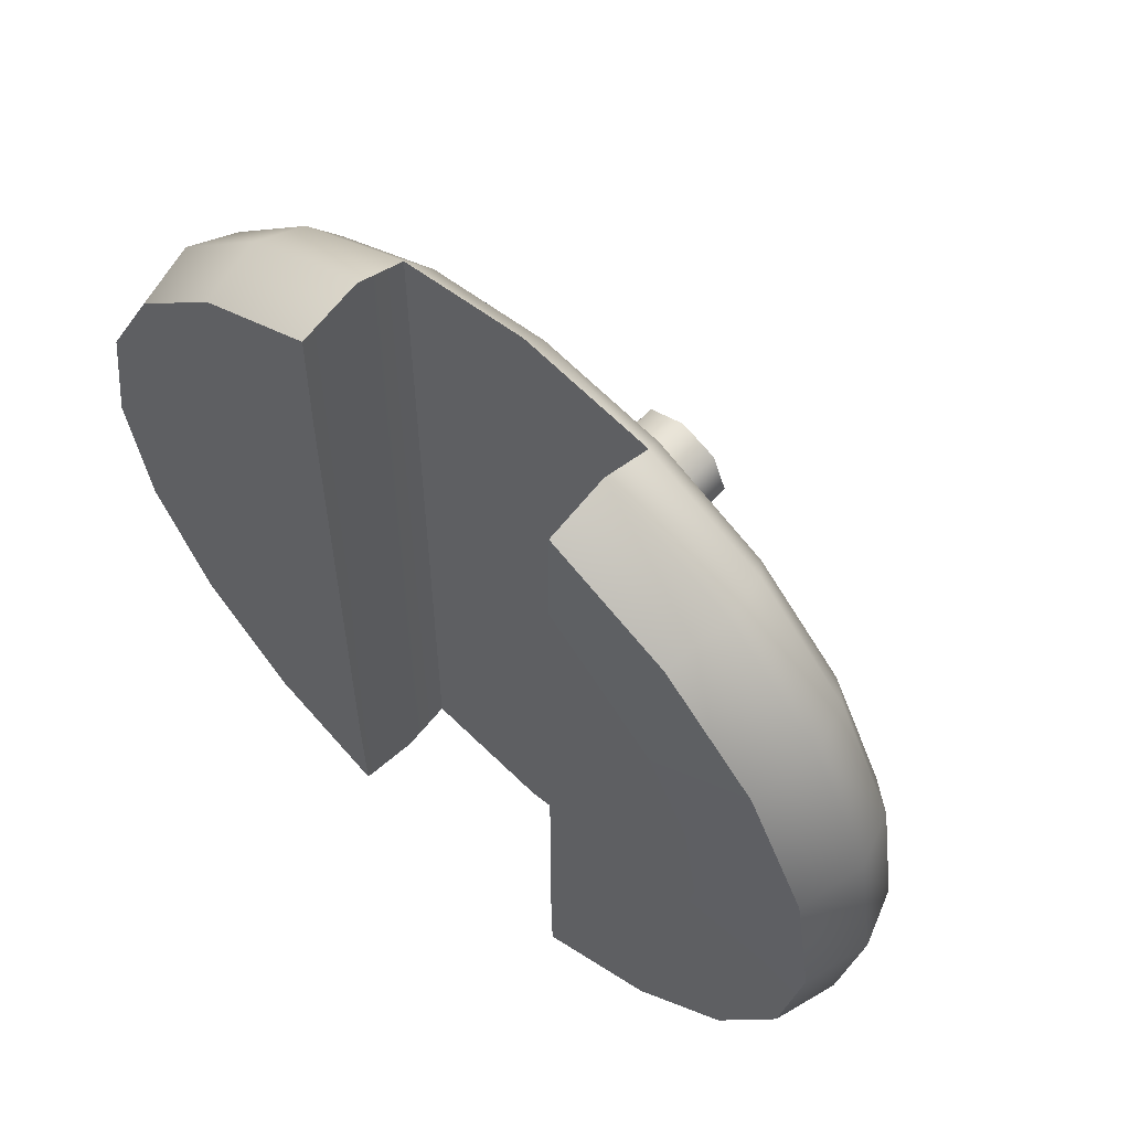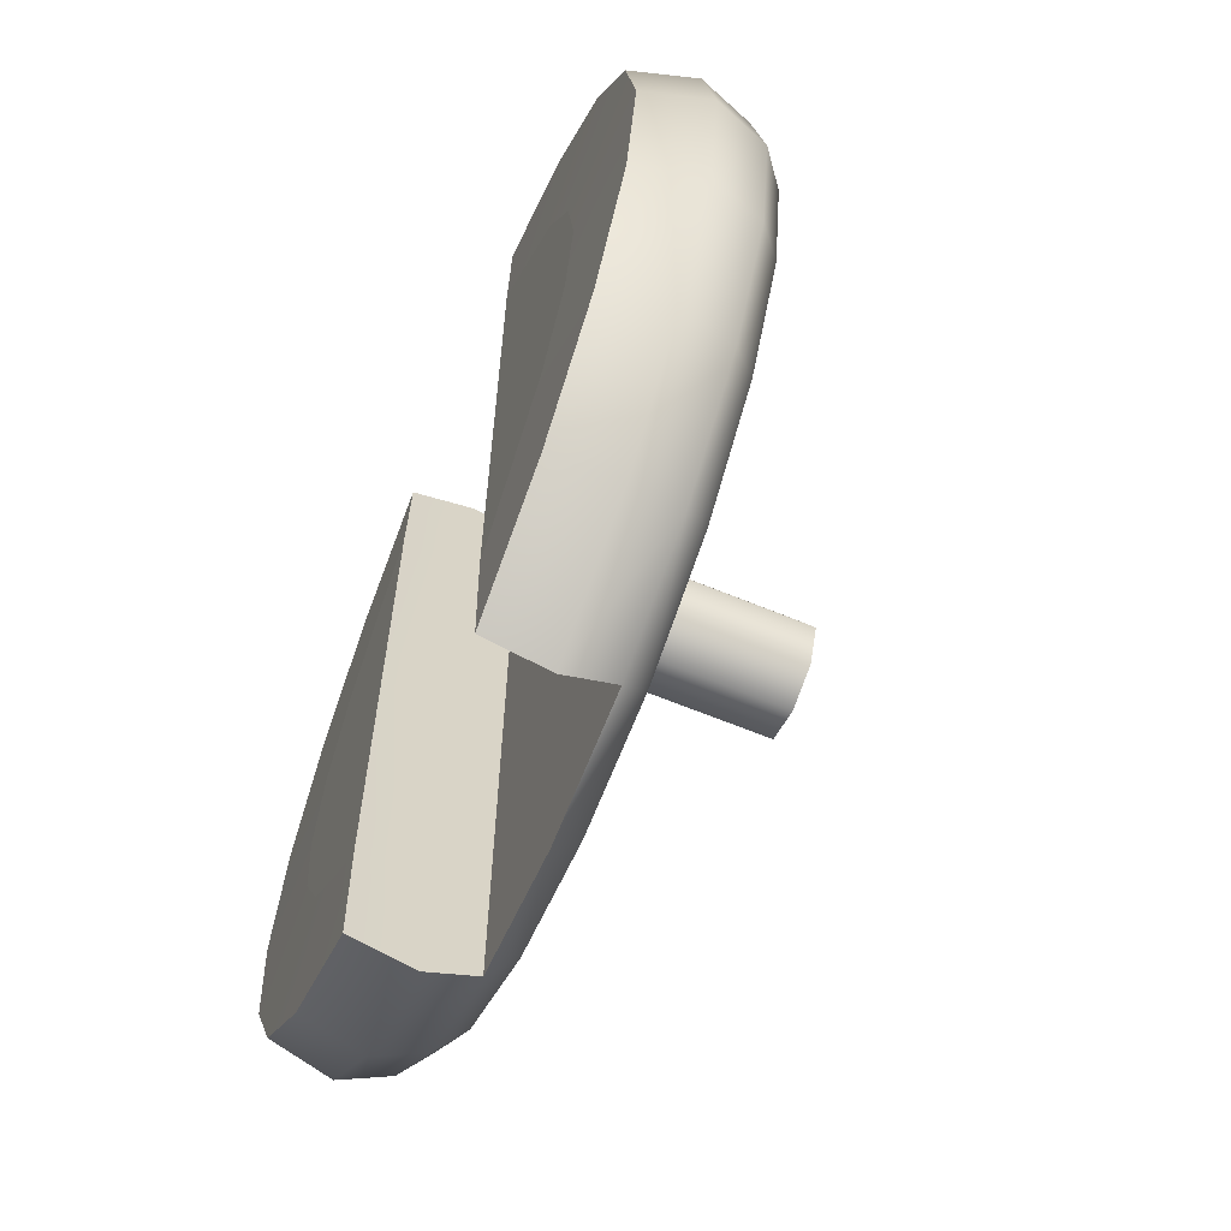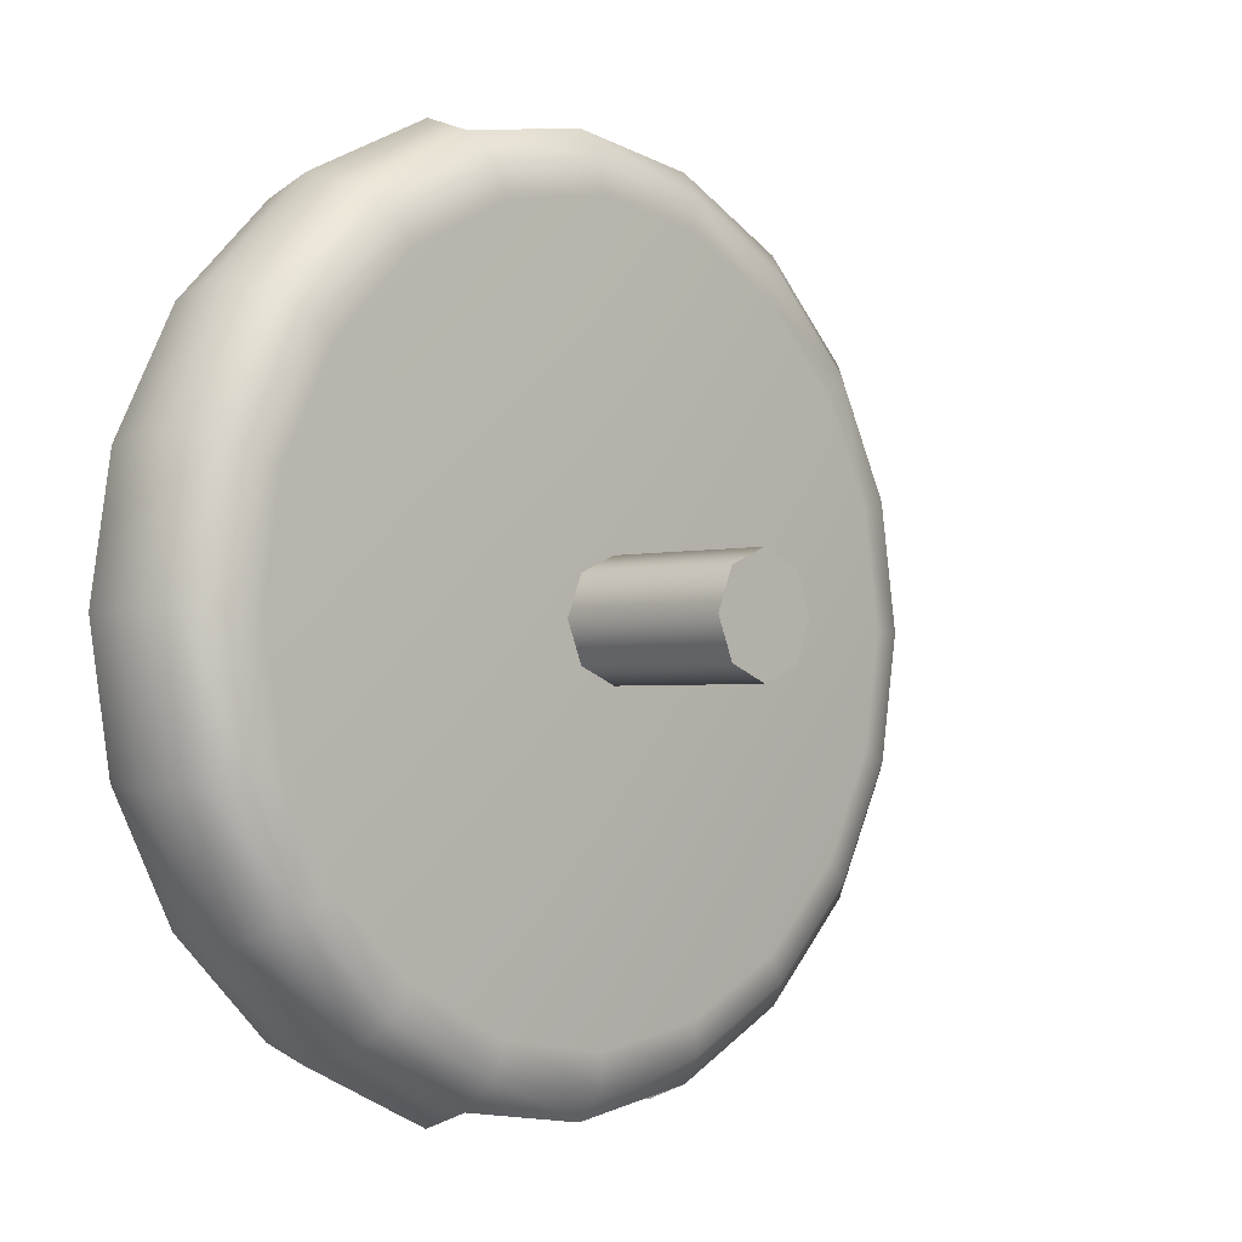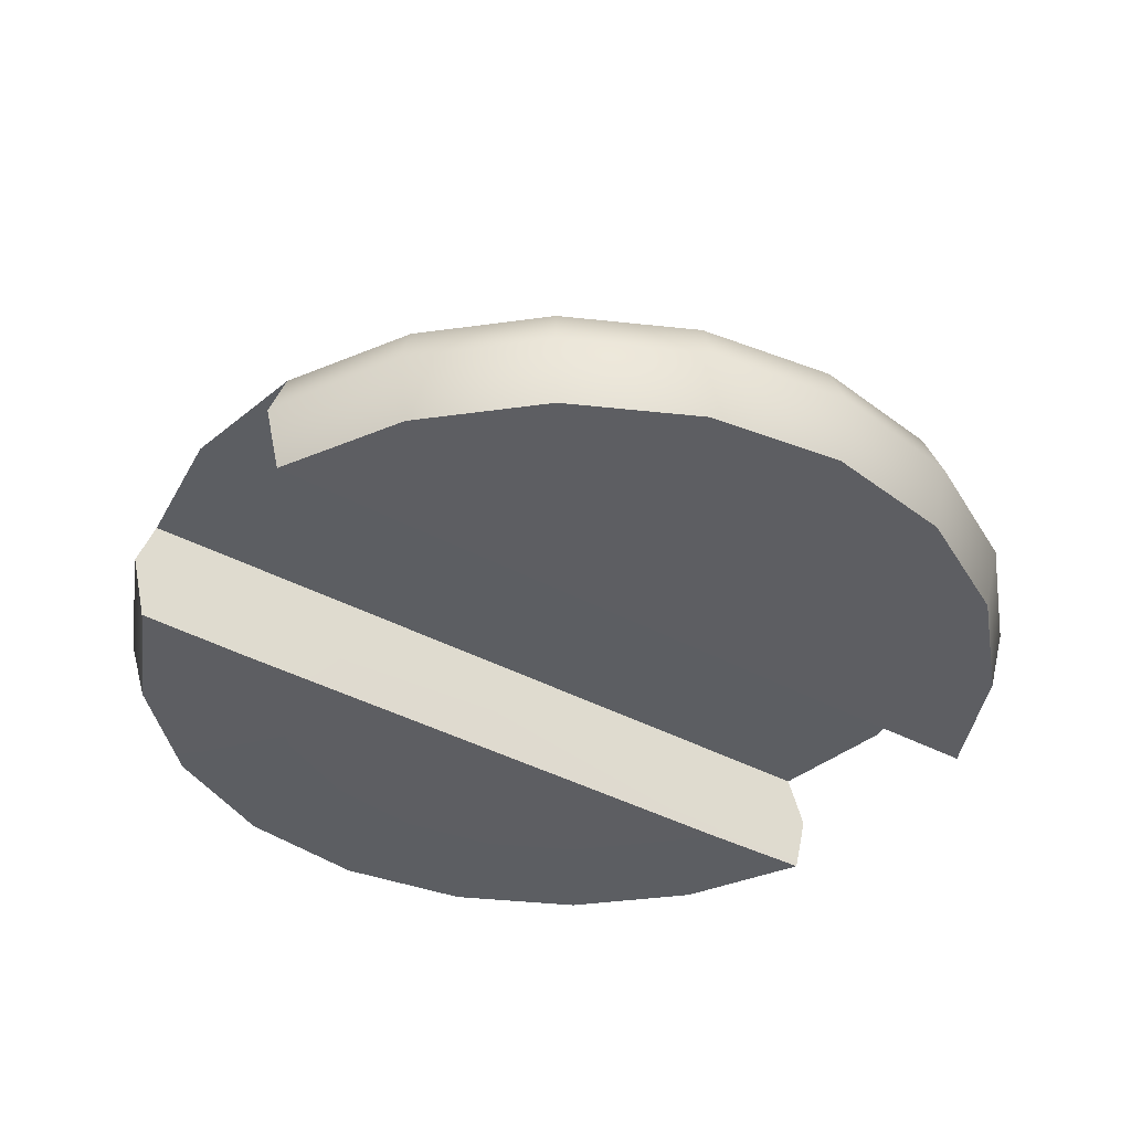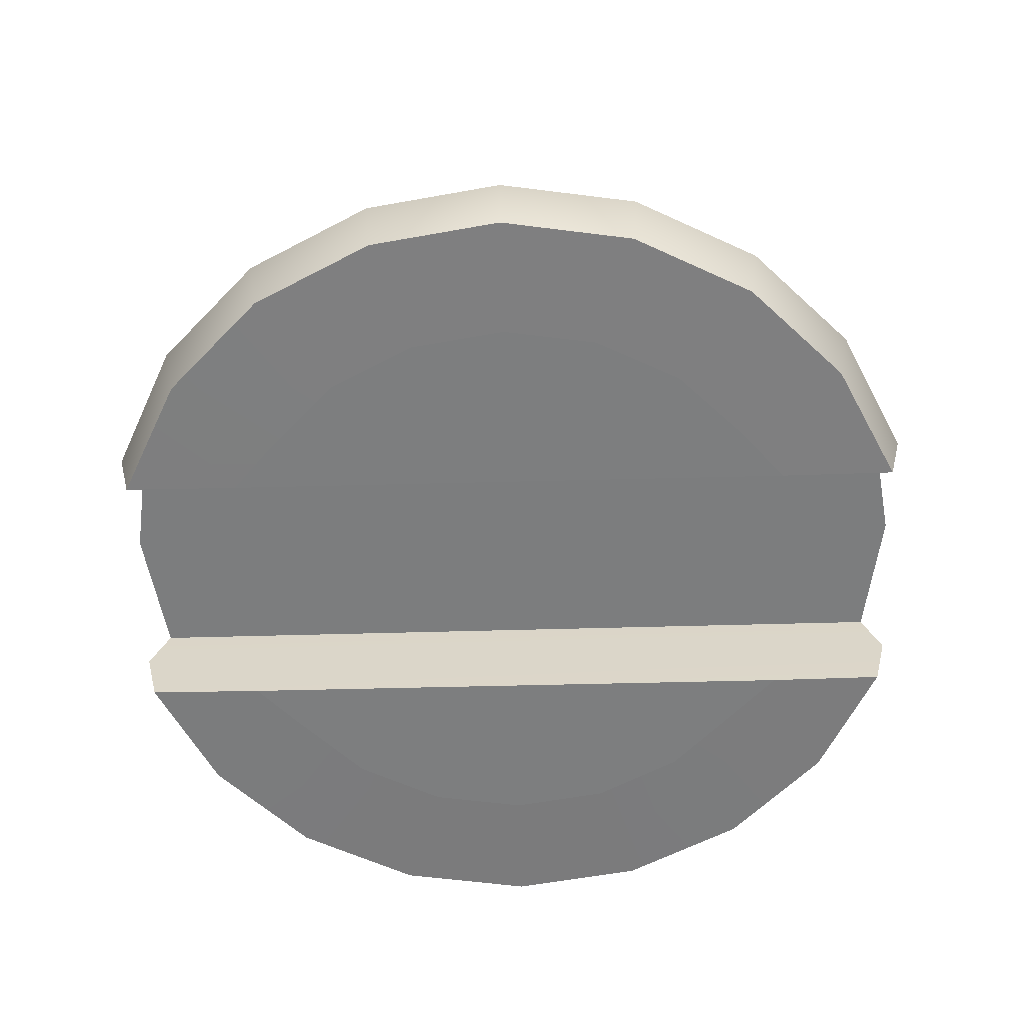
<metadata>
{"format":"obj","ext":"obj","renderer":"f3d","projection":"perspective","resolution":1024,"background":"white","views":[{"elev":60.6,"azim":42.7,"up":"+Z"},{"elev":-64.3,"azim":67.4,"up":"+Z"},{"elev":-2.1,"azim":134.6,"up":"+Z"},{"elev":-38.4,"azim":-124.8,"up":"+Y"},{"elev":-59.3,"azim":-88.4,"up":"+Y"}]}
</metadata>
<code>
g Moving_Sticks_Base_4
v 0.1778 0.0858 0.5681
v 0.3385 0.002582 0.4656
v 0.1778 0.002385 0.5478
v 0.3529 0.0858 0.4828
v 0.466 0.002767 0.3377
v 0.3384 0.1545 0.4623
v 0.1788 0.1538 0.544
v 0.4851 0.0858 0.3503
v 0.465 0.1549 0.3354
v 0.5478 0.002924 0.1768
v 0.5461 0.155 0.1755
v 0.5699 0.0858 0.1833
v 0.5758 0.003036 -0.0007929
v 0.5739 0.1548 -0.0007929
v 0.5989 0.0858 -0.0007929
v 0.5473 0.003092 -0.1799
v 0.5694 0.0858 -0.1865
v 0.5457 0.1543 -0.1786
v 0.4841 0.0858 -0.3532
v 0.4651 0.003087 -0.3406
v 0.464 0.1536 -0.3382
v 0.3372 0.003022 -0.4681
v 0.3515 0.0858 -0.4854
v 0.1763 0.0858 -0.5702
v 0.1763 0.002903 -0.5498
v 0.3371 0.1527 -0.4648
v 0.1772 0.1517 -0.546
v 0.4315 0.1856 -0.3147
v 0.5457 0.1543 -0.1786
v 0.5074 0.1859 -0.1662
v 0.5739 0.1548 -0.0007929
v 0.3133 0.1852 -0.4325
v 0.1646 0.1848 -0.5081
v 0.1772 0.1517 -0.546
v 0.00013 0.1508 -0.5738
v 0.3964 0.1882 -0.2891
v 0.2879 0.1885 -0.3973
v 0.4661 0.188 -0.1526
v 0.1513 0.1888 -0.4667
v 0.4903 0.188 -0.0007929
v -0.0002234 0.1844 -0.5339
v -0.0001252 0.1892 -0.4904
v 0.5337 0.1862 -0.0007929
v 0.4666 0.188 0.1501
v -0.165 0.184 -0.5076
v -0.1769 0.1499 -0.5455
v -0.1514 0.1895 -0.4663
v -0.3365 0.1493 -0.4639
v 0.5078 0.1863 0.1634
v 0.5461 0.155 0.1755
v -0.3135 0.1838 -0.4317
v -0.2879 0.1899 -0.3965
v 0.4323 0.1862 0.3121
v 0.3972 0.1882 0.2867
v 0.465 0.1549 0.3354
v 0.2889 0.1885 0.3952
v -0.4313 0.1836 -0.3135
v -0.4631 0.1489 -0.3369
v -0.3961 0.1901 -0.288
v 0.3145 0.1861 0.4302
v 0.3384 0.1545 0.4623
v -0.5068 0.1836 -0.1648
v -0.5443 0.1488 -0.1771
v -0.5327 0.1837 -0.0007928
v -0.4655 0.1903 -0.1514
v -0.5721 0.149 -0.0007928
v -0.4893 0.1904 -0.0007928
v -0.5438 0.1495 0.1771
v -0.4651 0.1903 0.1513
v 0.166 0.1858 0.5062
v 0.1525 0.1888 0.465
v 0.1788 0.1538 0.544
v 0.001181 0.1892 0.4891
v -0.5064 0.1839 0.1647
v -0.4622 0.1502 0.3367
v 0.001225 0.1854 0.5325
v 0.001723 0.153 0.5722
v -0.4305 0.1842 0.3133
v -0.3953 0.1901 0.2878
v -0.3352 0.1511 0.4633
v -0.2868 0.1899 0.396
v -0.1636 0.185 0.5066
v -0.1502 0.1896 0.4654
v -0.1754 0.1521 0.5444
v -0.3123 0.1846 0.4311
v 0.1778 0.0002297 0.3918
v 0.1778 0.002385 0.5478
v 0.3385 0.002582 0.4656
v 0.2371 0.0002635 0.3334
v 0.3285 0.0003131 0.2423
v 0.466 0.002767 0.3377
v 0.5478 0.002924 0.1768
v 0.3872 0.0003737 0.1274
v 0.5758 0.003036 -0.0007929
v 0.4076 0.0004393 -0.0007928
v 0.3876 0.0005035 -0.1275
v 0.5473 0.003092 -0.1799
v 0.3292 0.0005601 -0.2425
v 0.4651 0.003087 -0.3406
v 0.2381 0.0006034 -0.3339
v 0.3372 0.003022 -0.4681
v 0.1763 0.0006034 -0.3926
v 0.1763 0.002903 -0.5498
v -0.3398 0.001915 0.4665
v -0.1788 0.002034 0.5483
v -0.1788 0.0002209 0.3914
v -0.2477 0.0002467 0.3327
v -0.3388 0.00029 0.2413
v -0.4677 0.00185 0.339
v -0.5499 0.001845 0.1783
v -0.3972 0.0003466 0.1263
v -0.4172 0.0004108 -0.0007929
v -0.5783 0.001902 -0.0007928
v -0.5503 0.002013 -0.1783
v -0.3969 0.0004764 -0.1286
v -0.4686 0.00217 -0.3393
v -0.3381 0.000537 -0.2435
v -0.3411 0.002356 -0.4672
v -0.2468 0.0005866 -0.3346
v -0.1804 0.002552 -0.5494
v -0.1804 0.0006204 -0.393
v -0.3352 0.1511 0.4633
v -0.1754 0.1521 0.5444
v -0.1788 0.0858 0.5686
v -0.3506 0.0858 0.4838
v -0.1788 0.002034 0.5483
v -0.3398 0.001915 0.4665
v -0.4832 0.0858 0.3516
v -0.4622 0.1502 0.3367
v -0.4677 0.00185 0.339
v -0.5438 0.1495 0.1771
v -0.5684 0.0858 0.1849
v -0.598 0.0858 -0.0007928
v -0.5499 0.001845 0.1783
v -0.5721 0.149 -0.0007928
v -0.5783 0.001902 -0.0007928
v -0.5443 0.1488 -0.1771
v -0.5503 0.002013 -0.1783
v -0.5689 0.0858 -0.185
v -0.4631 0.1489 -0.3369
v -0.4686 0.00217 -0.3393
v -0.4842 0.0858 -0.3519
v -0.3365 0.1493 -0.4639
v -0.3411 0.002356 -0.4672
v -0.3519 0.0858 -0.4845
v -0.1769 0.1499 -0.5455
v -0.1804 0.0858 -0.5697
v -0.1804 0.002552 -0.5494
v 0.1778 0.0858 0.5681
v 0.1786 0.1536 0.3918
v 0.1788 0.1538 0.544
v 0.1776 0.0858 0.3918
v 0.178 0.1528 -0.0007929
v 0.1778 0.0002297 0.3918
v 0.1778 0.002385 0.5478
v 0.1771 0.0858 -0.0007929
v 0.1775 0.1521 -0.3926
v 0.177 0.0004165 -0.0007928
v 0.1765 0.0858 -0.3926
v 0.1772 0.1517 -0.546
v 0.1763 0.0006034 -0.3926
v 0.1763 0.0858 -0.5702
v 0.1763 0.002903 -0.5498
v -0.1767 0.1503 -0.3965
v -0.1769 0.1499 -0.5455
v -0.1804 0.0858 -0.5697
v -0.1801 0.0858 -0.393
v -0.1762 0.151 -0.0007929
v -0.1804 0.0006204 -0.393
v -0.1804 0.002552 -0.5494
v -0.1796 0.0858 -0.0007929
v -0.1756 0.1517 0.3914
v -0.1796 0.0004207 -0.0007929
v -0.1791 0.0858 0.3914
v -0.1754 0.1521 0.5444
v -0.1788 0.0002209 0.3914
v -0.1788 0.0858 0.5686
v -0.1788 0.002034 0.5483
v 0.00013 0.1508 -0.5738
v -0.1769 0.1499 -0.5455
v -0.1767 0.1503 -0.3965
v 0.001197 0.1512 -0.3946
v 0.1772 0.1517 -0.546
v 0.1775 0.1521 -0.3926
v -0.1762 0.151 -0.0007929
v 0.001729 0.1519 -0.0007929
v 0.178 0.1528 -0.0007929
v 0.1786 0.1536 0.3918
v 0.002262 0.1526 0.3916
v -0.1756 0.1517 0.3914
v -0.1754 0.1521 0.5444
v 0.001723 0.153 0.5722
v 0.1788 0.1538 0.544
v -0.1796 0.0004207 -0.0007929
v -0.1804 0.0006204 -0.393
v -0.2468 0.0005866 -0.3346
v -0.2472 0.0004178 -0.0007929
v -0.2477 0.0002467 0.3327
v -0.1788 0.0002209 0.3914
v -0.3388 0.00029 0.2413
v -0.3385 0.000414 -0.0007929
v -0.3972 0.0003466 0.1263
v -0.3381 0.000537 -0.2435
v -0.4172 0.0004108 -0.0007929
v -0.3969 0.0004764 -0.1286
v 0.4076 0.0004393 -0.0007928
v 0.3876 0.0005035 -0.1275
v 0.3292 0.0005601 -0.2425
v 0.3288 0.0004366 -0.0007928
v 0.2381 0.0006034 -0.3339
v 0.3285 0.0003131 0.2423
v 0.3872 0.0003737 0.1274
v 0.2371 0.0002635 0.3334
v 0.2376 0.0004334 -0.0007928
v 0.1763 0.0006034 -0.3926
v 0.177 0.0004165 -0.0007928
v 0.1778 0.0002297 0.3918
v 0.05265 0.2048 -0.05265
v 0.05265 0.4374 -0.05265
v 0 0.4374 -0.07446
v 0 0.2048 -0.07446
v -0.05265 0.4374 -0.05265
v -0.05265 0.2048 -0.05265
v -0.07446 0.4374 0
v -0.07446 0.2048 0
v -0.05265 0.4374 0.05265
v -0.05265 0.2048 0.05265
v 0 0.4374 0.07446
v 0 0.2048 0.07446
v 0.05265 0.4374 0.05265
v 0.05265 0.2048 0.05265
v 0.07446 0.4374 0
v 0.07446 0.2048 0
v 0.05265 0.4374 -0.05265
v 0.05265 0.2048 -0.05265
v -0.4893 0.1904 -0.0007928
v 0.001941 0.211 -0.0007928
v -0.4651 0.1903 0.1513
v -0.4655 0.1903 -0.1514
v -0.3953 0.1901 0.2878
v -0.3961 0.1901 -0.288
v -0.2868 0.1899 0.396
v -0.2879 0.1899 -0.3965
v -0.1502 0.1896 0.4654
v -0.1514 0.1895 -0.4663
v 0.001181 0.1892 0.4891
v -0.0001252 0.1892 -0.4904
v 0.1525 0.1888 0.465
v 0.1513 0.1888 -0.4667
v 0.2889 0.1885 0.3952
v 0.2879 0.1885 -0.3973
v 0.3972 0.1882 0.2867
v 0.3964 0.1882 -0.2891
v 0.4666 0.188 0.1501
v 0.4661 0.188 -0.1526
v 0.4903 0.188 -0.0007929
v 0 0.2048 -0.07446
v 0 0.2048 0
v 0.05265 0.2048 -0.05265
v -0.05265 0.2048 -0.05265
v 0.07446 0.2048 0
v -0.07446 0.2048 0
v 0.05265 0.2048 0.05265
v -0.05265 0.2048 0.05265
v 0 0.2048 0.07446
v 0.05265 0.4374 -0.05265
v 0 0.4374 0
v 0 0.4374 -0.07446
v 0.07446 0.4374 0
v -0.05265 0.4374 -0.05265
v 0.05265 0.4374 0.05265
v -0.07446 0.4374 0
v 0 0.4374 0.07446
v -0.05265 0.4374 0.05265
g Moving_Sticks_Base_4_0
f 3 2 1
f 2 4 1
f 2 5 4
f 4 6 1
f 6 7 1
f 5 8 4
f 4 8 6
f 8 9 6
f 5 10 8
f 11 9 8
f 10 12 8
f 12 11 8
f 10 13 12
f 14 11 12
f 13 15 12
f 15 14 12
f 15 13 16
f 14 15 17
f 17 15 16
f 18 14 17
f 17 16 19
f 18 17 19
f 16 20 19
f 21 18 19
f 19 20 22
f 23 19 22
f 21 19 23
f 23 22 24
f 22 25 24
f 26 23 24
f 26 21 23
f 27 26 24
f 28 21 26
f 29 21 28
f 30 29 28
f 31 29 30
f 32 28 26
f 32 26 33
f 26 34 33
f 33 34 35
f 36 28 32
f 37 36 32
f 37 32 33
f 36 38 28
f 38 30 28
f 39 37 33
f 38 40 30
f 39 33 41
f 41 33 35
f 42 39 41
f 40 43 30
f 43 31 30
f 43 40 44
f 41 35 45
f 42 41 45
f 35 46 45
f 47 42 45
f 45 46 48
f 31 43 49
f 49 43 44
f 50 31 49
f 47 45 51
f 51 45 48
f 52 47 51
f 49 44 53
f 50 49 53
f 44 54 53
f 55 50 53
f 53 54 56
f 51 48 57
f 52 51 57
f 48 58 57
f 59 52 57
f 55 53 60
f 60 53 56
f 61 55 60
f 57 58 62
f 59 57 62
f 58 63 62
f 62 63 64
f 65 59 62
f 65 62 64
f 63 66 64
f 67 65 64
f 66 68 64
f 69 67 64
f 60 56 70
f 61 60 70
f 56 71 70
f 72 61 70
f 70 71 73
f 68 74 64
f 74 69 64
f 68 75 74
f 72 70 76
f 76 70 73
f 77 72 76
f 74 78 69
f 75 78 74
f 78 79 69
f 75 80 78
f 81 79 78
f 76 73 82
f 77 76 82
f 73 83 82
f 82 83 81
f 84 77 82
f 80 85 78
f 85 81 78
f 85 82 81
f 84 82 85
f 80 84 85
f 88 87 86
f 89 88 86
f 89 90 88
f 90 91 88
f 92 91 90
f 93 92 90
f 94 92 93
f 95 94 93
f 94 95 96
f 97 94 96
f 97 96 98
f 99 97 98
f 99 98 100
f 101 99 100
f 101 100 102
f 103 101 102
f 106 105 104
f 107 106 104
f 107 104 108
f 104 109 108
f 108 109 110
f 111 108 110
f 111 110 112
f 110 113 112
f 113 114 112
f 114 115 112
f 114 116 115
f 116 117 115
f 116 118 117
f 118 119 117
f 118 120 119
f 120 121 119
f 124 123 122
f 125 124 122
f 126 124 125
f 127 126 125
f 125 122 128
f 127 125 128
f 122 129 128
f 130 127 128
f 128 129 131
f 130 128 132
f 132 128 131
f 132 131 133
f 134 130 132
f 134 132 133
f 131 135 133
f 136 134 133
f 135 137 133
f 138 136 133
f 137 139 133
f 139 138 133
f 137 140 139
f 141 138 139
f 140 142 139
f 142 141 139
f 140 143 142
f 144 141 142
f 143 145 142
f 145 144 142
f 143 146 145
f 146 147 145
f 145 147 144
f 147 148 144
f 151 150 149
f 150 152 149
f 150 153 152
f 149 152 154
f 155 149 154
f 153 156 152
f 154 152 156
f 153 157 156
f 158 154 156
f 157 159 156
f 158 156 159
f 157 160 159
f 161 158 159
f 160 162 159
f 161 159 163
f 159 162 163
f 166 165 164
f 167 166 164
f 167 164 168
f 166 167 169
f 170 166 169
f 171 167 168
f 169 167 171
f 171 168 172
f 173 169 171
f 174 171 172
f 173 171 174
f 174 172 175
f 176 173 174
f 177 174 175
f 176 174 178
f 174 177 178
f 181 180 179
f 182 181 179
f 182 179 183
f 184 182 183
f 185 181 182
f 186 182 184
f 186 185 182
f 187 186 184
f 187 188 186
f 186 189 185
f 188 189 186
f 189 190 185
f 190 189 191
f 189 192 191
f 189 188 192
f 188 193 192
f 196 195 194
f 197 196 194
f 197 194 198
f 194 199 198
f 197 198 200
f 197 201 196
f 201 197 200
f 201 200 202
f 201 203 196
f 204 201 202
f 201 204 203
f 204 205 203
f 208 207 206
f 209 208 206
f 210 208 209
f 209 206 211
f 206 212 211
f 209 211 213
f 214 210 209
f 214 209 213
f 215 210 214
f 216 215 214
f 216 214 213
f 217 216 213
f 220 219 218
f 221 220 218
f 222 220 221
f 223 222 221
f 224 222 223
f 225 224 223
f 226 224 225
f 227 226 225
f 228 226 227
f 229 228 227
f 230 228 229
f 231 230 229
f 232 230 231
f 233 232 231
f 234 232 233
f 235 234 233
f 238 237 236
f 236 237 239
f 240 237 238
f 239 237 241
f 242 237 240
f 241 237 243
f 244 237 242
f 243 237 245
f 246 237 244
f 245 237 247
f 248 237 246
f 247 237 249
f 250 237 248
f 249 237 251
f 252 237 250
f 251 237 253
f 254 237 252
f 253 237 255
f 256 237 254
f 255 237 256
f 259 258 257
f 257 258 260
f 261 258 259
f 260 258 262
f 263 258 261
f 262 258 264
f 265 258 263
f 264 258 265
f 268 267 266
f 266 267 269
f 270 267 268
f 269 267 271
f 272 267 270
f 271 267 273
f 274 267 272
f 273 267 274

</code>
